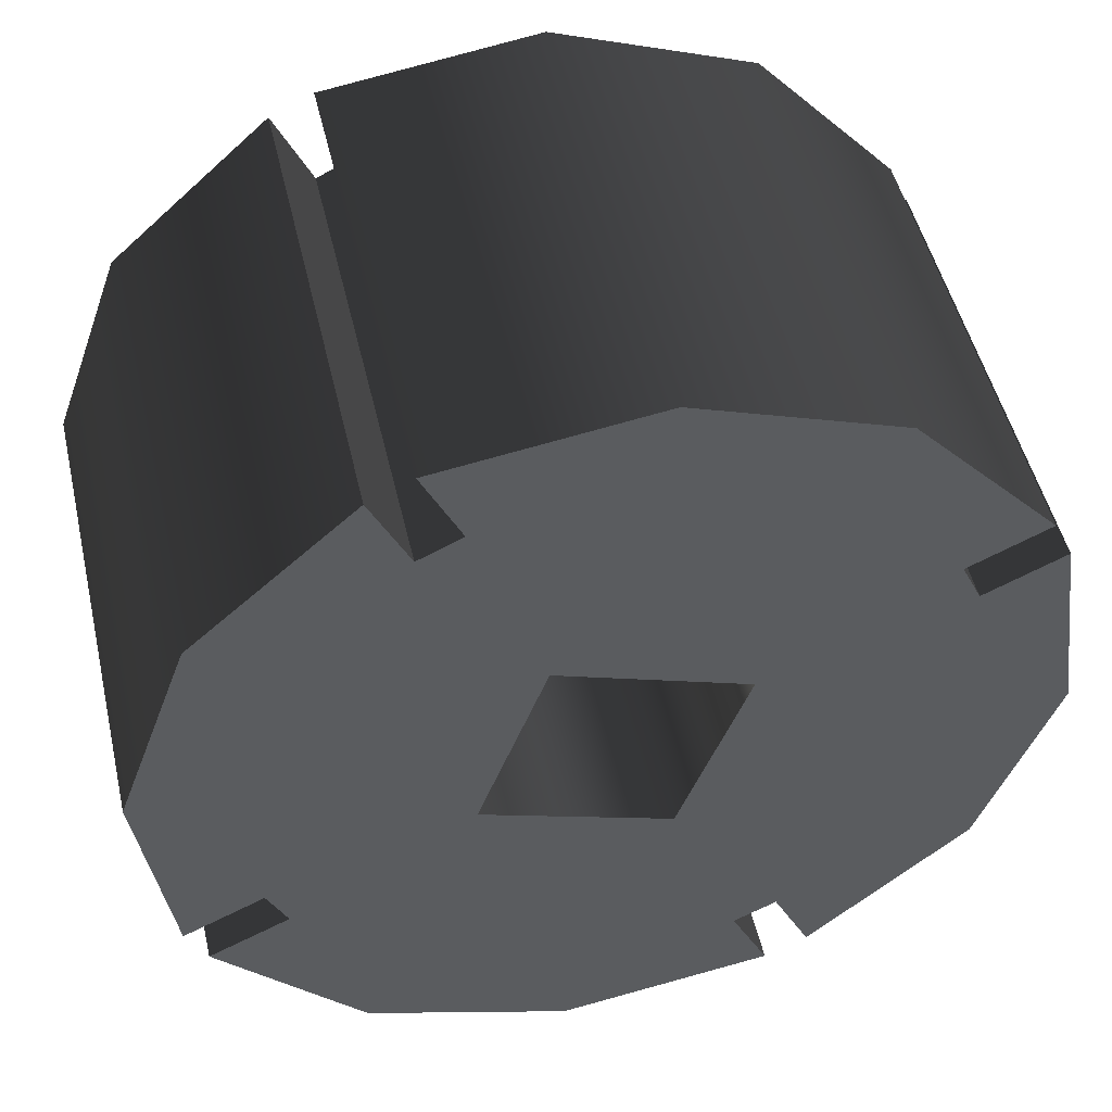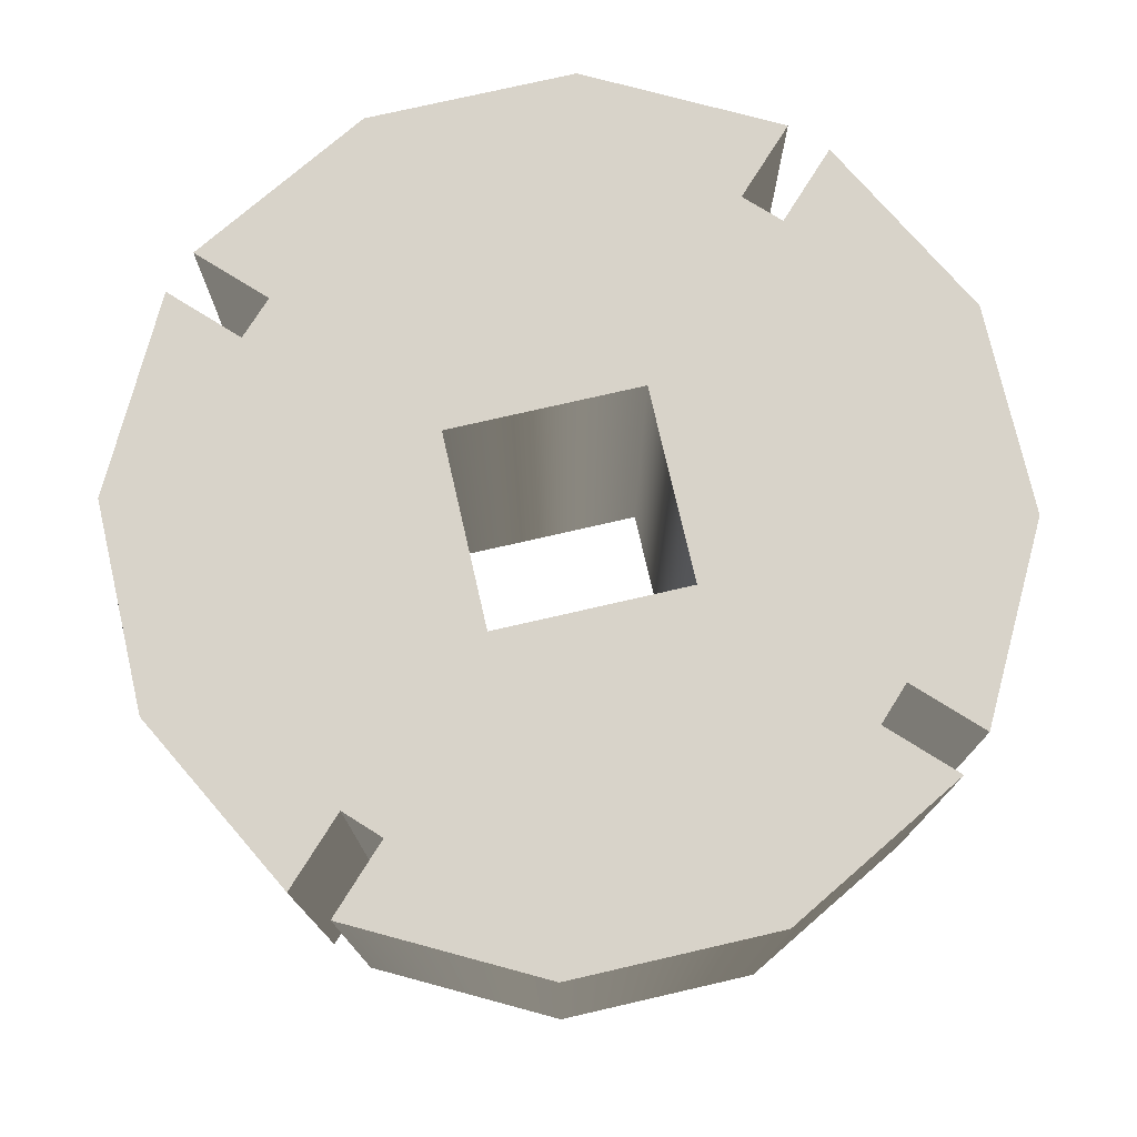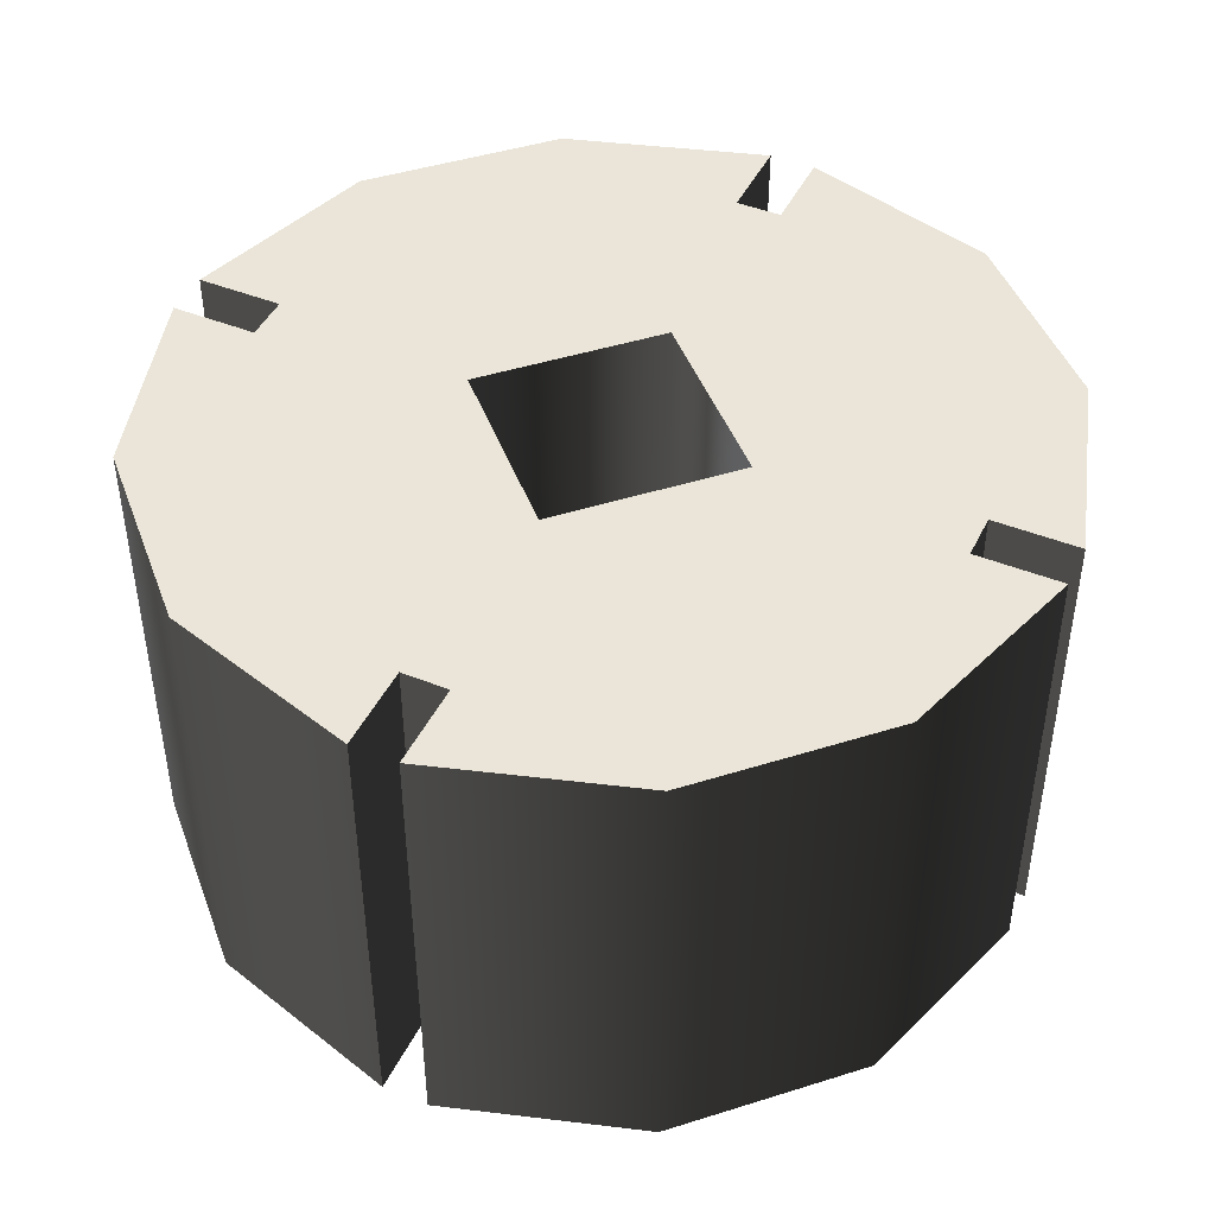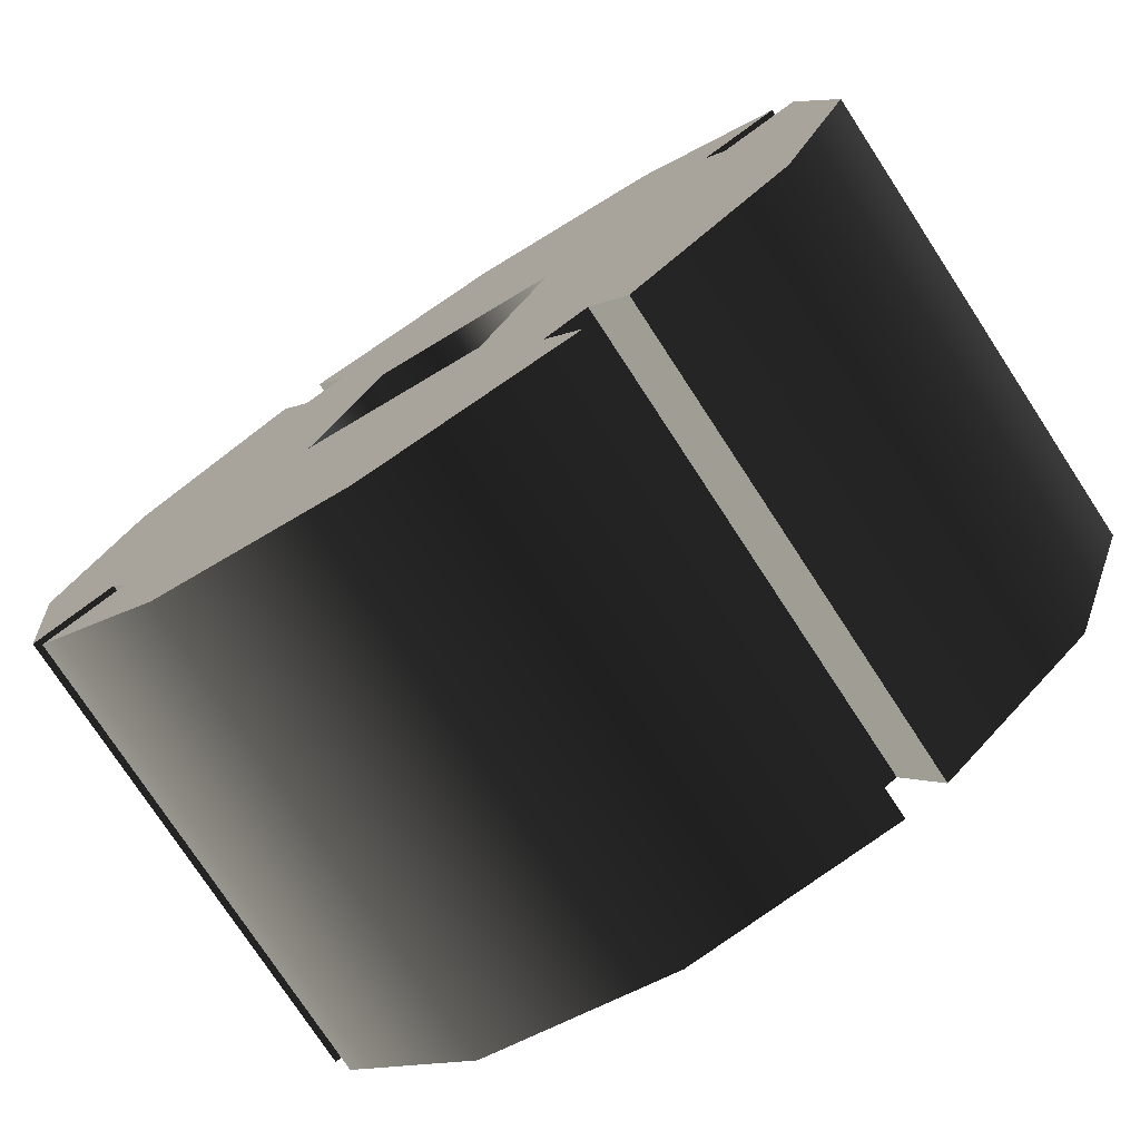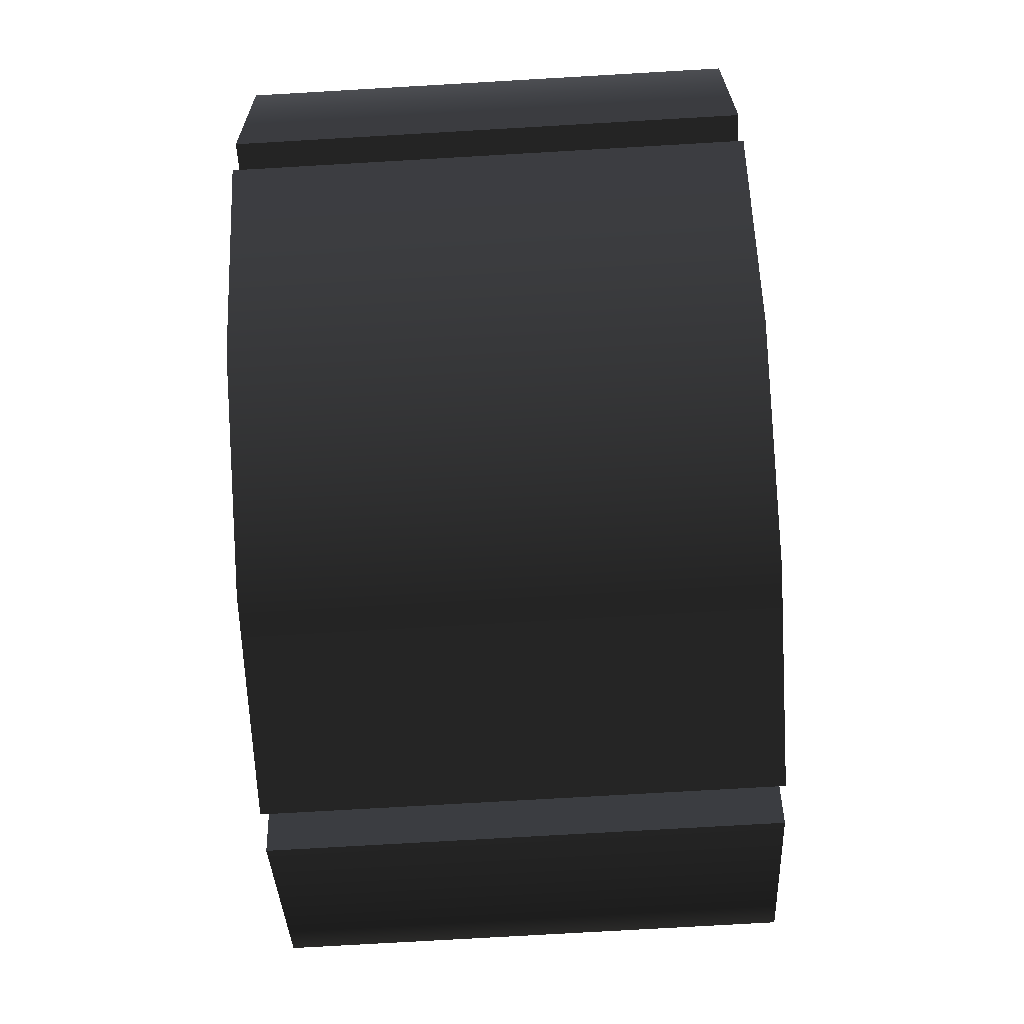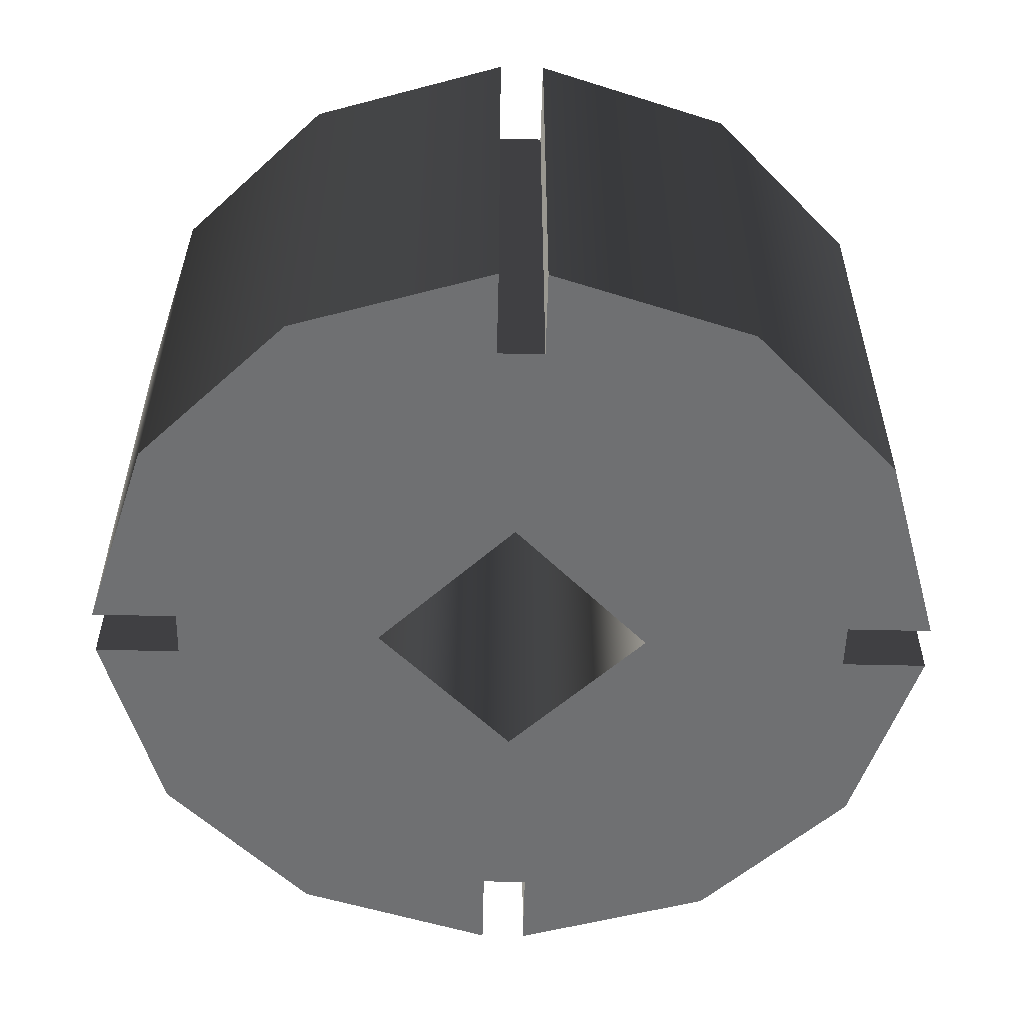
<metadata>
{"format":"obj","ext":"obj","renderer":"f3d","projection":"perspective","resolution":1024,"background":"white","views":[{"elev":49.8,"azim":-13.0,"up":"+Y"},{"elev":75.8,"azim":-32.8,"up":"+Z"},{"elev":45.0,"azim":50.1,"up":"+Z"},{"elev":-76.5,"azim":33.2,"up":"+Y"},{"elev":-76.3,"azim":-86.7,"up":"+Y"},{"elev":-54.8,"azim":23.7,"up":"+Z"}]}
</metadata>
<code>
g Face_1
v 0.04898 -0.1057 -0.1125
v 0.04764 -0.1069 -0.1125
v 0.04702 -0.1086 -0.1125
v 0.04727 -0.1104 -0.1125
v 0.04727 -0.1104 -0.1085
v 0.04898 -0.1057 -0.1085
v 0.04764 -0.1069 -0.1085
v 0.04702 -0.1086 -0.1085
f 3 4 5
f 3 5 8
f 2 8 7
f 2 3 8
f 1 7 6
f 1 2 7
g Face_2
v 0.05406 -0.1072 -0.1125
v 0.05284 -0.1059 -0.1125
v 0.05113 -0.1053 -0.1125
v 0.04934 -0.1055 -0.1125
v 0.04934 -0.1055 -0.1085
v 0.05406 -0.1072 -0.1085
v 0.05284 -0.1059 -0.1085
v 0.05113 -0.1053 -0.1085
f 11 12 13
f 11 13 16
f 10 16 15
f 10 11 16
f 9 15 14
f 9 10 15
g Face_3
v 0.05252 -0.1123 -0.1125
v 0.05386 -0.1111 -0.1125
v 0.05448 -0.1094 -0.1125
v 0.05423 -0.1076 -0.1125
v 0.05423 -0.1076 -0.1085
v 0.05252 -0.1123 -0.1085
v 0.05386 -0.1111 -0.1085
v 0.05448 -0.1094 -0.1085
f 19 20 21
f 19 21 24
f 18 24 23
f 18 19 24
f 17 23 22
f 17 18 23
g Face_4
v 0.04795 -0.1101 -0.1085
v 0.04727 -0.1104 -0.1085
v 0.04812 -0.1105 -0.1085
v 0.04744 -0.1108 -0.1085
v 0.04866 -0.1121 -0.1085
v 0.05037 -0.1127 -0.1085
v 0.05216 -0.1125 -0.1085
v 0.05184 -0.1118 -0.1085
v 0.05221 -0.1116 -0.1085
v 0.05252 -0.1123 -0.1085
v 0.05386 -0.1111 -0.1085
v 0.05448 -0.1094 -0.1085
v 0.05423 -0.1076 -0.1085
v 0.05355 -0.1079 -0.1085
v 0.05338 -0.1075 -0.1085
v 0.05406 -0.1072 -0.1085
v 0.05284 -0.1059 -0.1085
v 0.05113 -0.1053 -0.1085
v 0.04934 -0.1055 -0.1085
v 0.04966 -0.1062 -0.1085
v 0.04929 -0.1064 -0.1085
v 0.04898 -0.1057 -0.1085
v 0.04764 -0.1069 -0.1085
v 0.04702 -0.1086 -0.1085
v 0.04966 -0.1095 -0.1085
v 0.05126 -0.1101 -0.1085
v 0.05184 -0.1085 -0.1085
v 0.05024 -0.1079 -0.1085
f 39 40 41
f 44 42 43
f 36 37 38
f 47 45 46
f 51 38 39
f 51 36 38
f 51 39 41
f 52 41 42
f 52 44 45
f 52 42 44
f 52 51 41
f 52 45 47
f 35 51 50
f 35 36 51
f 48 49 52
f 48 52 47
f 33 35 50
f 25 49 48
f 32 33 50
f 27 49 25
f 34 35 33
f 26 25 48
f 30 31 32
f 30 32 50
f 29 27 28
f 29 50 49
f 29 30 50
f 29 49 27
g Face_5
v 0.04744 -0.1108 -0.1125
v 0.04812 -0.1105 -0.1125
v 0.04866 -0.1121 -0.1125
v 0.05037 -0.1127 -0.1125
v 0.05216 -0.1125 -0.1125
v 0.05184 -0.1118 -0.1125
v 0.05221 -0.1116 -0.1125
v 0.05252 -0.1123 -0.1125
v 0.05386 -0.1111 -0.1125
v 0.05448 -0.1094 -0.1125
v 0.05423 -0.1076 -0.1125
v 0.05355 -0.1079 -0.1125
v 0.05338 -0.1075 -0.1125
v 0.05406 -0.1072 -0.1125
v 0.05284 -0.1059 -0.1125
v 0.05113 -0.1053 -0.1125
v 0.04934 -0.1055 -0.1125
v 0.04966 -0.1062 -0.1125
v 0.04929 -0.1064 -0.1125
v 0.04898 -0.1057 -0.1125
v 0.04764 -0.1069 -0.1125
v 0.04702 -0.1086 -0.1125
v 0.04727 -0.1104 -0.1125
v 0.04795 -0.1101 -0.1125
v 0.04966 -0.1095 -0.1125
v 0.05126 -0.1101 -0.1125
v 0.05184 -0.1085 -0.1125
v 0.05024 -0.1079 -0.1125
f 65 67 66
f 70 69 68
f 62 64 63
f 73 72 71
f 79 65 64
f 79 64 62
f 79 67 65
f 80 68 67
f 80 71 70
f 80 70 68
f 80 67 79
f 80 73 71
f 61 78 79
f 61 79 62
f 74 80 77
f 74 73 80
f 59 78 61
f 76 74 77
f 58 78 59
f 54 76 77
f 60 59 61
f 75 74 76
f 56 58 57
f 56 78 58
f 55 53 54
f 55 77 78
f 55 78 56
f 55 54 77
g Face_6
v 0.04744 -0.1108 -0.1085
v 0.04866 -0.1121 -0.1085
v 0.05037 -0.1127 -0.1085
v 0.05216 -0.1125 -0.1085
v 0.04744 -0.1108 -0.1125
v 0.04866 -0.1121 -0.1125
v 0.05037 -0.1127 -0.1125
v 0.05216 -0.1125 -0.1125
f 87 84 83
f 87 88 84
f 86 83 82
f 86 87 83
f 85 82 81
f 85 86 82
g Face_7
v 0.04966 -0.1095 -0.1085
v 0.05126 -0.1101 -0.1085
v 0.05184 -0.1085 -0.1085
v 0.05024 -0.1079 -0.1085
v 0.04966 -0.1095 -0.1085
v 0.04966 -0.1095 -0.1125
v 0.05126 -0.1101 -0.1125
v 0.05184 -0.1085 -0.1125
v 0.05024 -0.1079 -0.1125
v 0.04966 -0.1095 -0.1125
f 97 92 93
f 97 93 98
f 96 91 92
f 96 92 97
f 95 90 91
f 95 91 96
f 94 89 90
f 94 90 95
g Face_8
v 0.05216 -0.1125 -0.1125
v 0.05216 -0.1125 -0.1085
v 0.05184 -0.1118 -0.1085
v 0.05184 -0.1118 -0.1125
f 99 101 100
f 99 102 101
g Face_9
v 0.05252 -0.1123 -0.1085
v 0.05252 -0.1123 -0.1125
v 0.05221 -0.1116 -0.1125
v 0.05221 -0.1116 -0.1085
f 103 105 104
f 103 106 105
g Face_10
v 0.05221 -0.1116 -0.1125
v 0.05221 -0.1116 -0.1085
v 0.05184 -0.1118 -0.1125
v 0.05184 -0.1118 -0.1085
f 109 107 108
f 109 108 110
g Face_11
v 0.05423 -0.1076 -0.1125
v 0.05423 -0.1076 -0.1085
v 0.05355 -0.1079 -0.1085
v 0.05355 -0.1079 -0.1125
f 112 114 113
f 112 111 114
g Face_12
v 0.05406 -0.1072 -0.1085
v 0.05406 -0.1072 -0.1125
v 0.05338 -0.1075 -0.1125
v 0.05338 -0.1075 -0.1085
f 118 116 115
f 118 117 116
g Face_13
v 0.05338 -0.1075 -0.1125
v 0.05338 -0.1075 -0.1085
v 0.05355 -0.1079 -0.1125
v 0.05355 -0.1079 -0.1085
f 122 119 120
f 122 121 119
g Face_14
v 0.04934 -0.1055 -0.1125
v 0.04934 -0.1055 -0.1085
v 0.04966 -0.1062 -0.1085
v 0.04966 -0.1062 -0.1125
f 125 124 123
f 125 123 126
g Face_15
v 0.04898 -0.1057 -0.1085
v 0.04898 -0.1057 -0.1125
v 0.04929 -0.1064 -0.1125
v 0.04929 -0.1064 -0.1085
f 129 128 127
f 129 127 130
g Face_16
v 0.04929 -0.1064 -0.1125
v 0.04929 -0.1064 -0.1085
v 0.04966 -0.1062 -0.1125
v 0.04966 -0.1062 -0.1085
f 132 133 131
f 132 134 133
g Face_17
v 0.04727 -0.1104 -0.1125
v 0.04727 -0.1104 -0.1085
v 0.04795 -0.1101 -0.1085
v 0.04795 -0.1101 -0.1125
f 136 138 137
f 136 135 138
g Face_18
v 0.04744 -0.1108 -0.1085
v 0.04744 -0.1108 -0.1125
v 0.04812 -0.1105 -0.1125
v 0.04812 -0.1105 -0.1085
f 142 140 139
f 142 141 140
g Face_19
v 0.04812 -0.1105 -0.1125
v 0.04812 -0.1105 -0.1085
v 0.04795 -0.1101 -0.1125
v 0.04795 -0.1101 -0.1085
f 146 143 144
f 146 145 143

</code>
